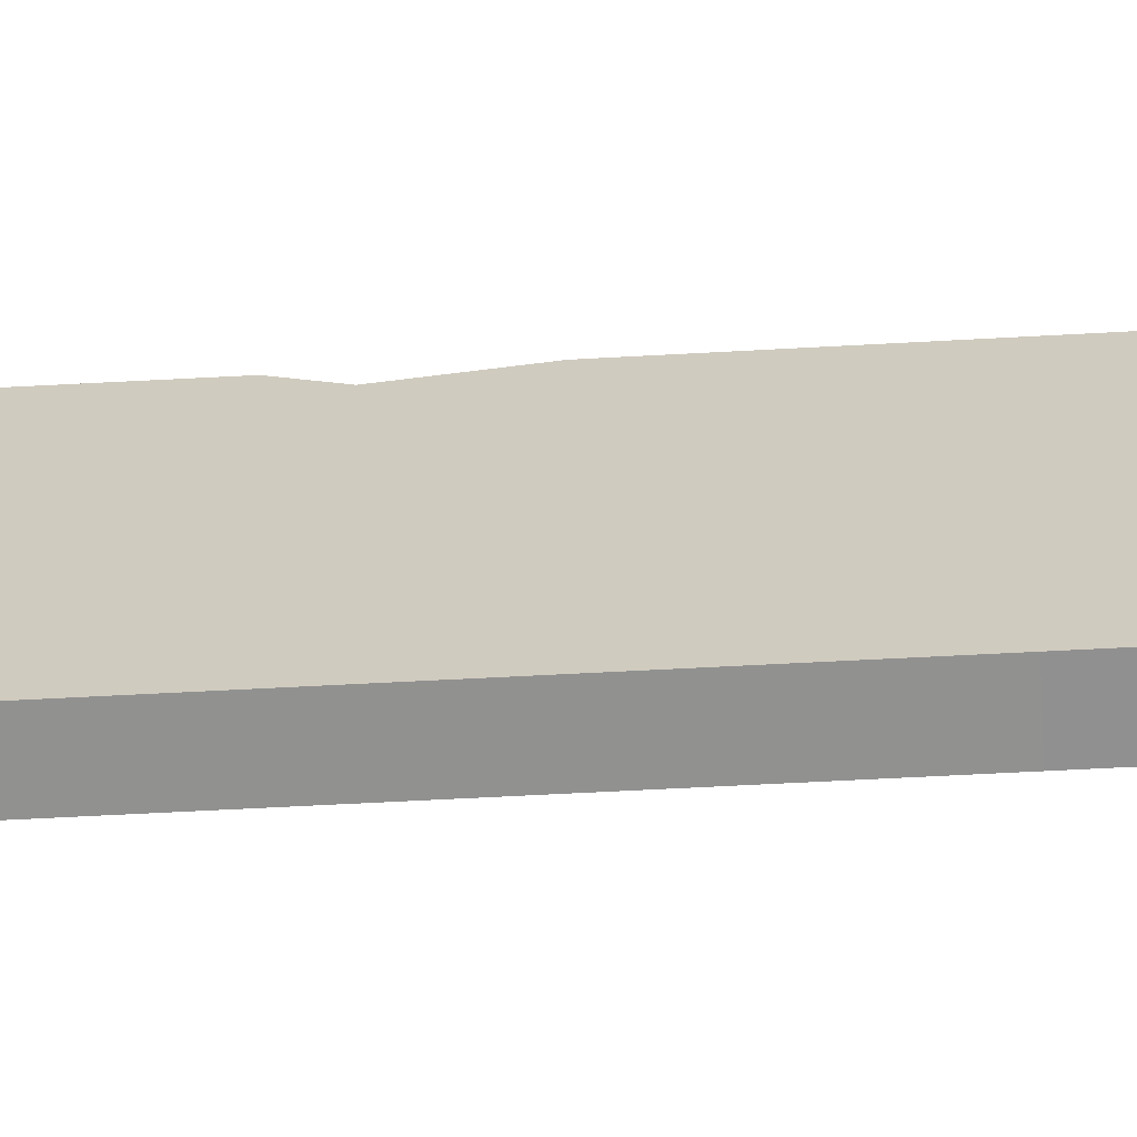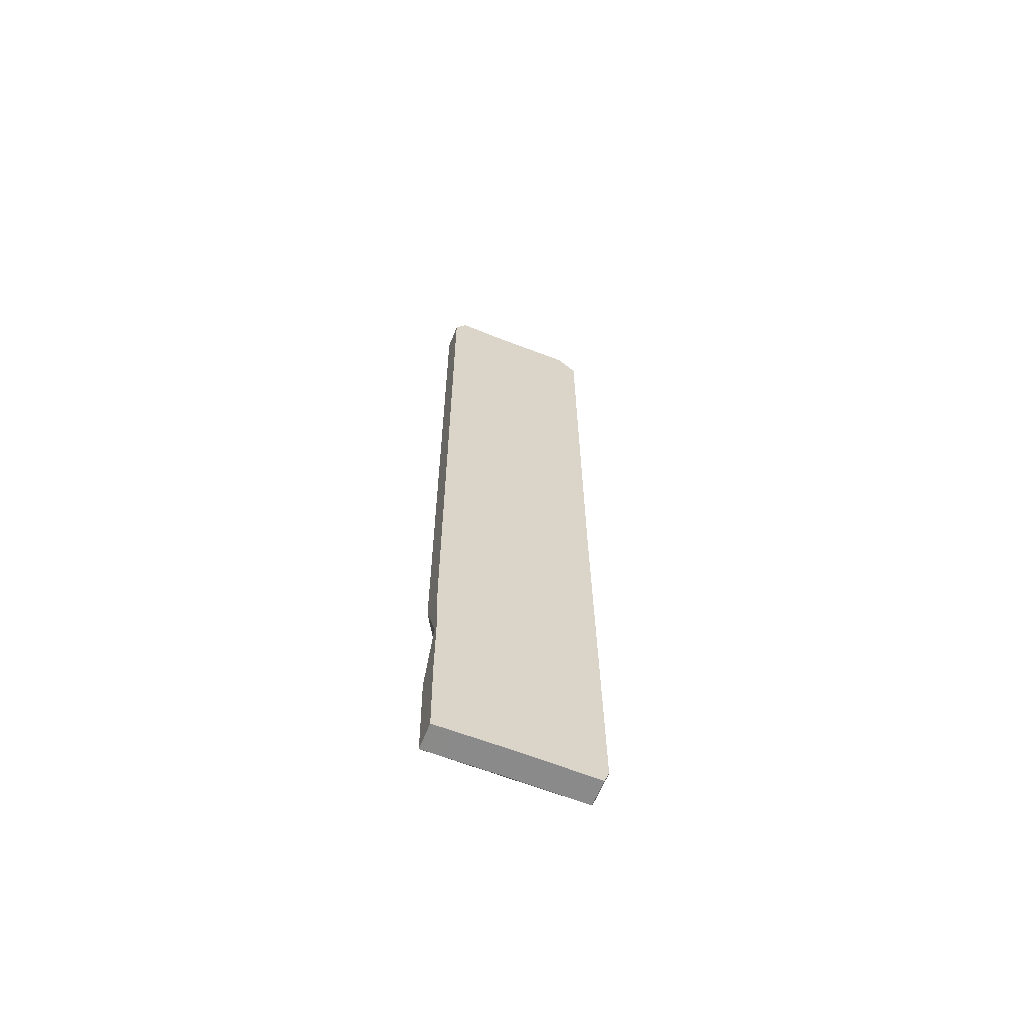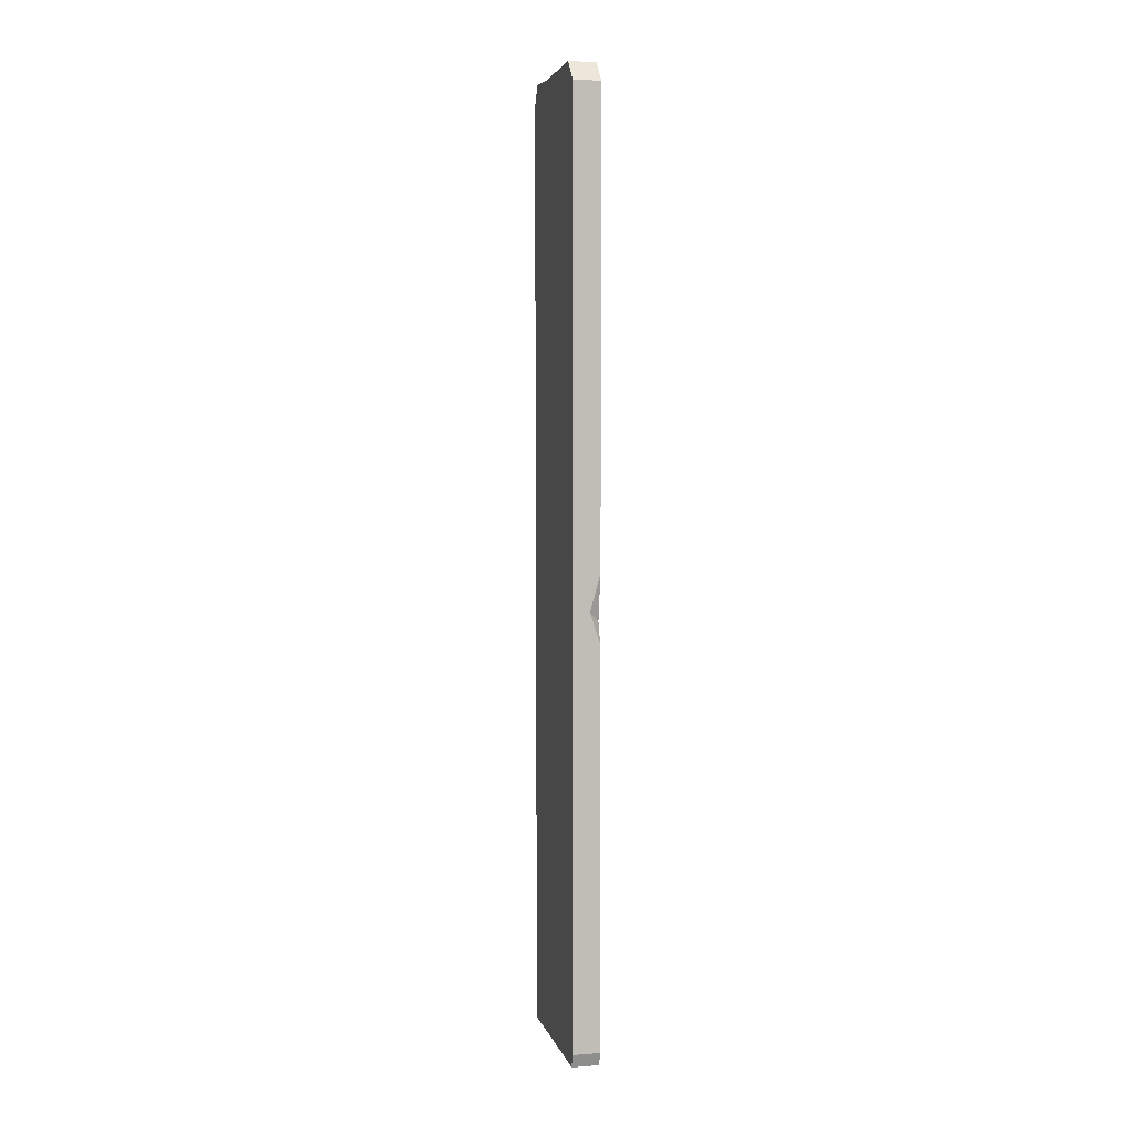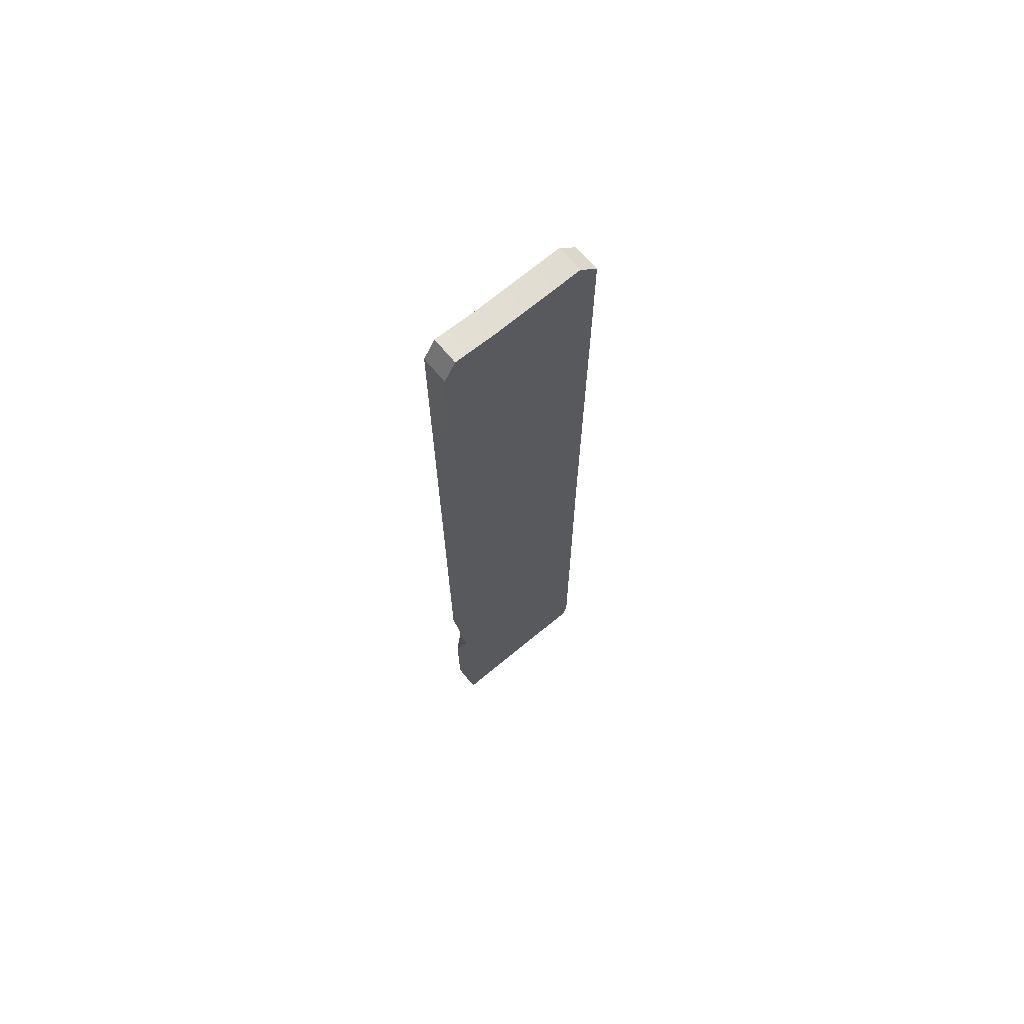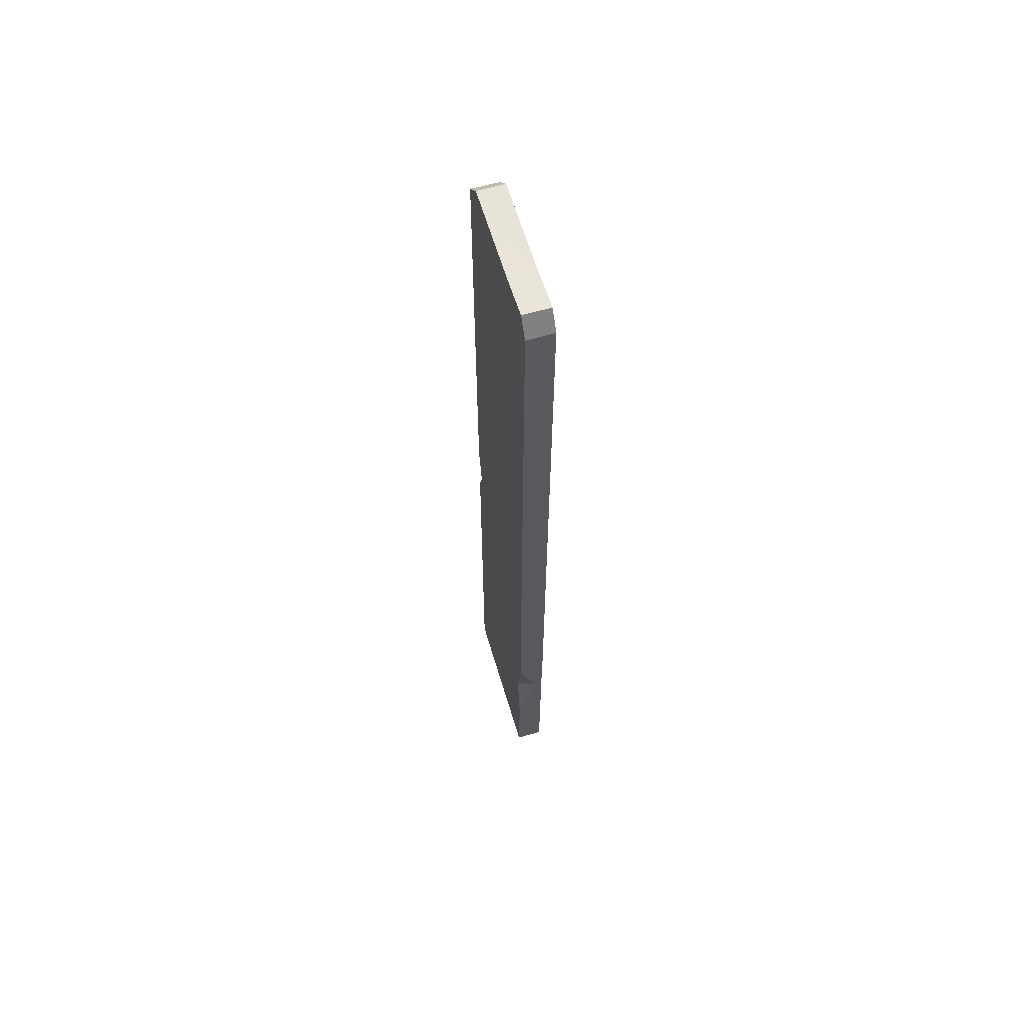
<metadata>
{"format":"obj","ext":"obj","renderer":"f3d","projection":"perspective","resolution":1024,"background":"white","views":[{"elev":-65.5,"azim":-86.9,"up":"+Y"},{"elev":-63.5,"azim":68.3,"up":"+Z"},{"elev":4.6,"azim":167.0,"up":"+Z"},{"elev":68.5,"azim":50.3,"up":"+Z"},{"elev":61.7,"azim":-16.6,"up":"+Z"}]}
</metadata>
<code>
g SM_Bld_Sign_15
v -0.06996 0.3354 -0.1495
v -0.1114 0.3015 -0.1896
v -0.1114 0.3354 -0.2786
v -0.06996 0.3354 -0.1495
v -0.1114 0.3354 0.00231
v -0.1114 0.3015 -0.1896
v -0.1114 -0.332 -1.033
v -0.03458 -0.3211 -1.263
v -0.1114 -0.2906 -1.257
v -0.03458 -0.3211 -1.263
v -0.1114 -0.3257 -1.543
v -0.1114 -0.2906 -1.257
v 0 0.2588 1.949
v -0.1114 -0.132 1.94
v -0.1114 0.2588 1.949
v 0 -0.1189 1.94
v 0 -0.293 1.949
v -0.1114 -0.293 1.949
v -0.1114 0.3423 -1.891
v -0.1114 0.3216 -1.947
v 0 0.3216 -1.947
v 0 0.3423 -1.891
v -0.1114 0.3216 -1.947
v 0 -0.03337 -1.944
v 0 0.3216 -1.947
v -0.1114 -0.01108 -1.944
v 0 -0.3207 -1.949
v -0.1114 -0.3207 -1.949
v -0.1114 -0.3423 1.867
v -0.1114 -0.293 1.949
v 0 -0.293 1.949
v 0 -0.3423 1.867
v 0 -0.3207 -1.949
v 0 -0.325 -1.602
v 0 -0.325 -1.277
v 0 -0.293 1.949
v 0 -0.332 -1.033
v 0 -0.3423 1.867
v 0 -0.03337 -1.944
v 0 -0.1189 1.94
v 0 0.2588 1.949
v 0 0.3216 -1.947
v 0 0.3377 1.867
v 0 0.3354 -0.1536
v 0 0.3423 -1.891
v 0 0.3423 -1.891
v -0.1114 0.3354 -0.2786
v -0.1114 0.3423 -1.891
v -0.06996 0.3354 -0.1495
v 0 0.3354 -0.1536
v 0 0.3377 1.867
v -0.1114 0.3354 0.00231
v -0.1114 0.3377 1.867
v 0 0.2588 1.949
v -0.1114 0.2588 1.949
v -0.1114 0.3377 1.867
v 0 0.3377 1.867
v -0.1114 0.3216 -1.947
v -0.1114 0.3423 -1.891
v -0.1114 0.3354 -0.2786
v -0.1114 0.3015 -0.1896
v -0.1114 -0.3207 -1.949
v -0.1114 -0.2906 -1.257
v -0.1114 -0.01108 -1.944
v -0.1114 -0.3257 -1.543
v -0.1114 -0.332 -1.033
v -0.1114 -0.3423 1.867
v -0.1114 -0.293 1.949
v -0.1114 -0.132 1.94
v -0.1114 0.2588 1.949
v -0.1114 0.3377 1.867
v -0.1114 0.3354 0.00231
v -0.1114 -0.3423 1.867
v 0 -0.3423 1.867
v 0 -0.332 -1.033
v -0.1114 -0.332 -1.033
v -0.03458 -0.3211 -1.263
v 0 -0.325 -1.277
v -0.1114 -0.3257 -1.543
v 0 -0.325 -1.602
v -0.1114 -0.3207 -1.949
v 0 -0.3207 -1.949
f 2 1 3
f 5 4 6
f 8 7 9
f 11 10 12
f 14 13 15
f 16 13 14
f 17 16 14
f 14 18 17
f 20 19 21
f 21 19 22
f 24 23 25
f 26 23 24
f 27 26 24
f 28 26 27
f 30 29 31
f 31 29 32
f 34 33 35
f 33 36 35
f 35 36 37
f 38 37 36
f 39 36 33
f 40 36 39
f 41 40 39
f 42 41 39
f 43 41 42
f 44 43 42
f 42 45 44
f 47 46 48
f 49 46 47
f 50 46 49
f 51 50 49
f 52 51 49
f 53 51 52
f 55 54 56
f 56 54 57
f 59 58 60
f 60 58 61
f 58 62 61
f 62 63 61
f 64 62 58
f 65 63 62
f 63 66 61
f 67 61 66
f 61 67 68
f 69 61 68
f 69 70 61
f 71 61 70
f 72 61 71
f 74 73 75
f 75 73 76
f 76 77 75
f 75 77 78
f 77 79 78
f 78 79 80
f 79 81 80
f 80 81 82

</code>
